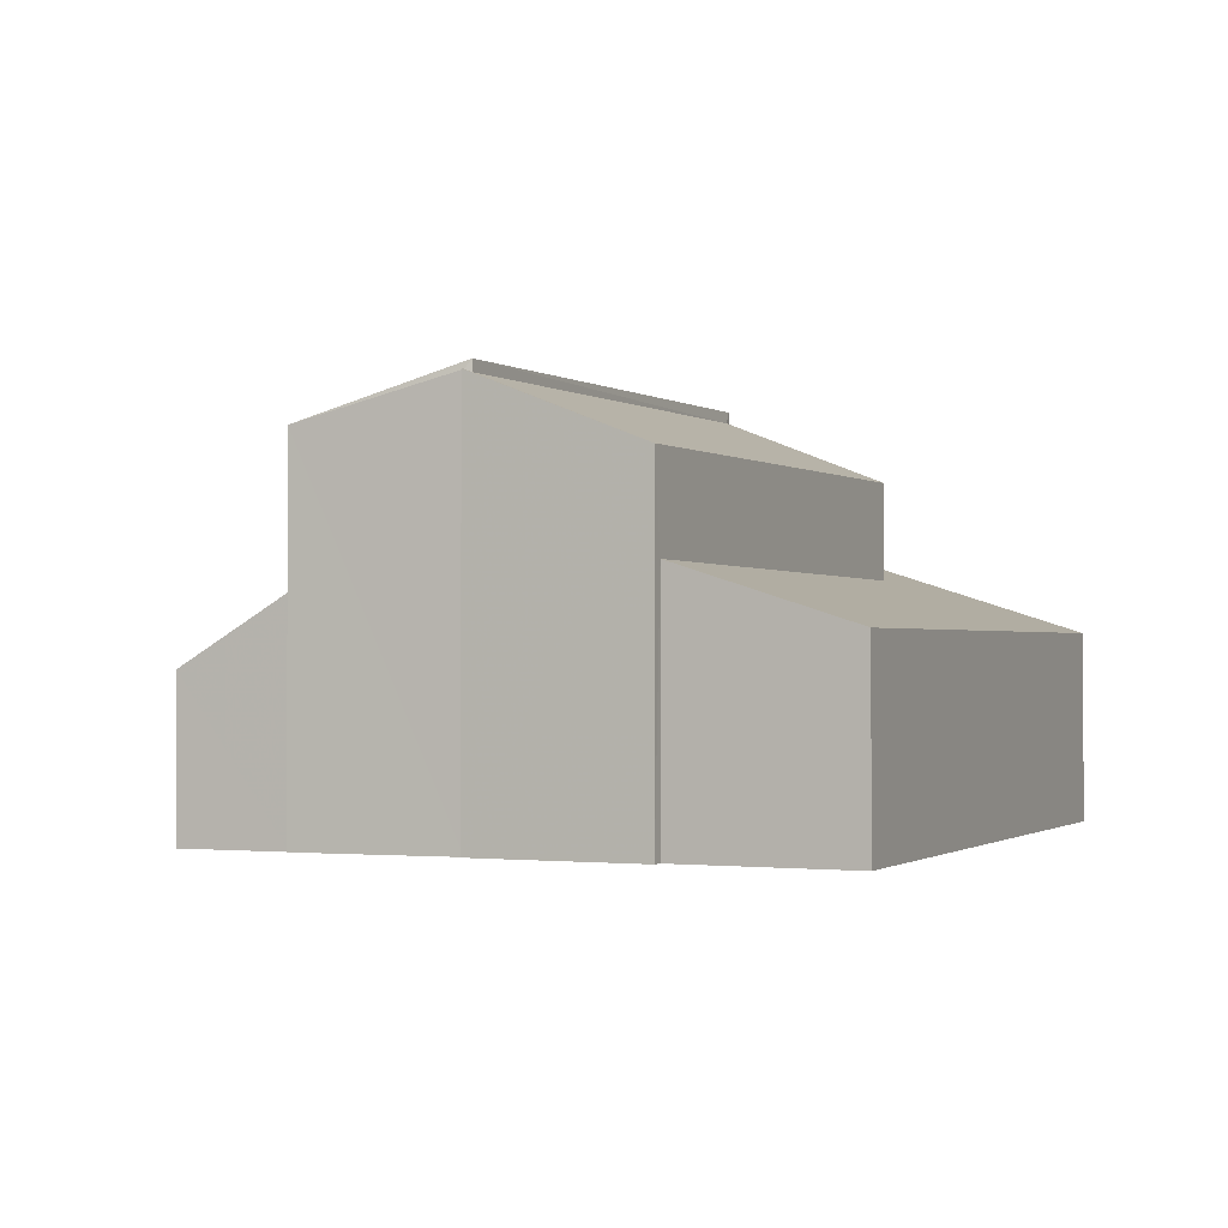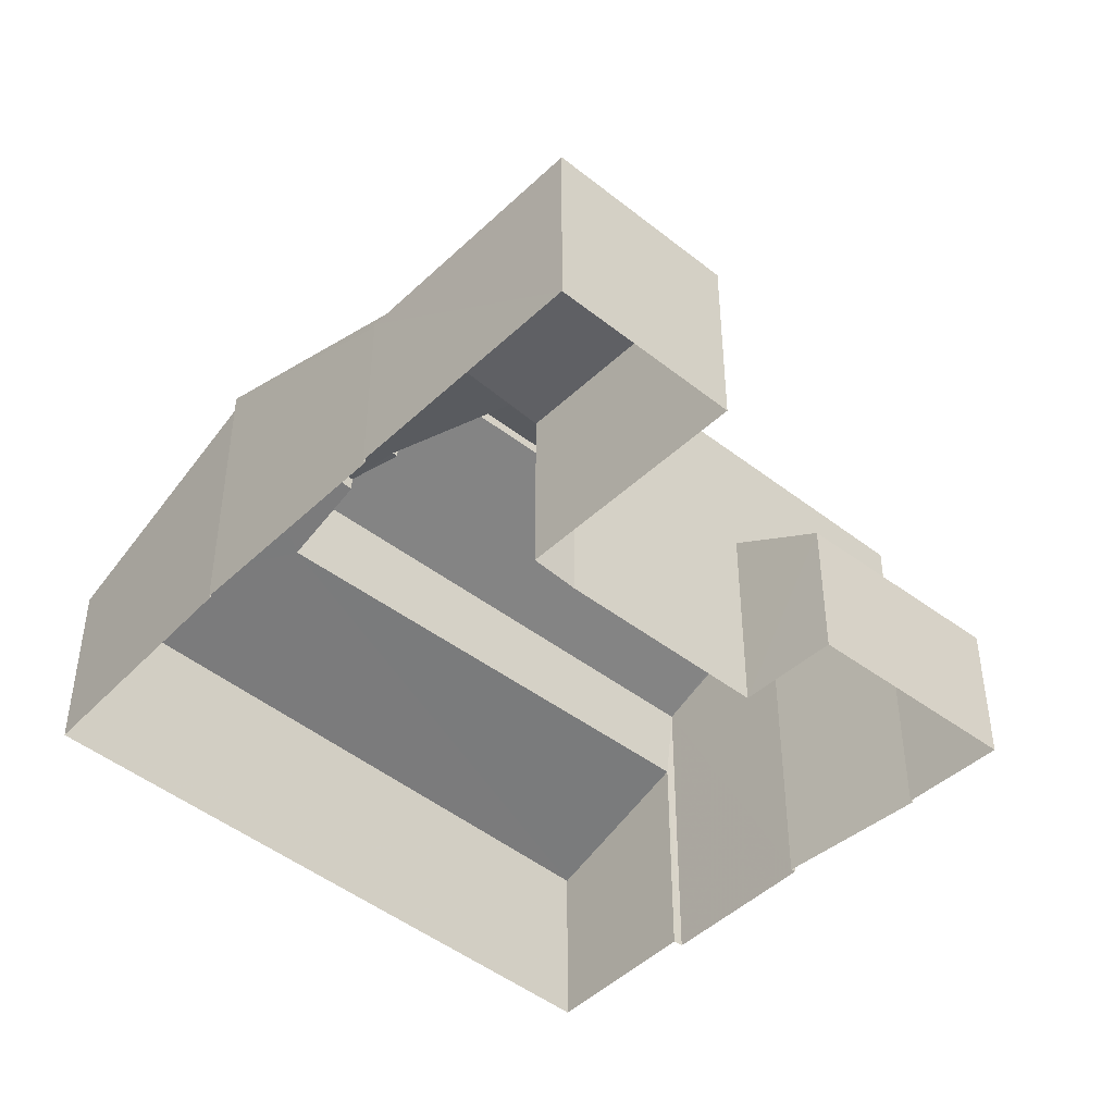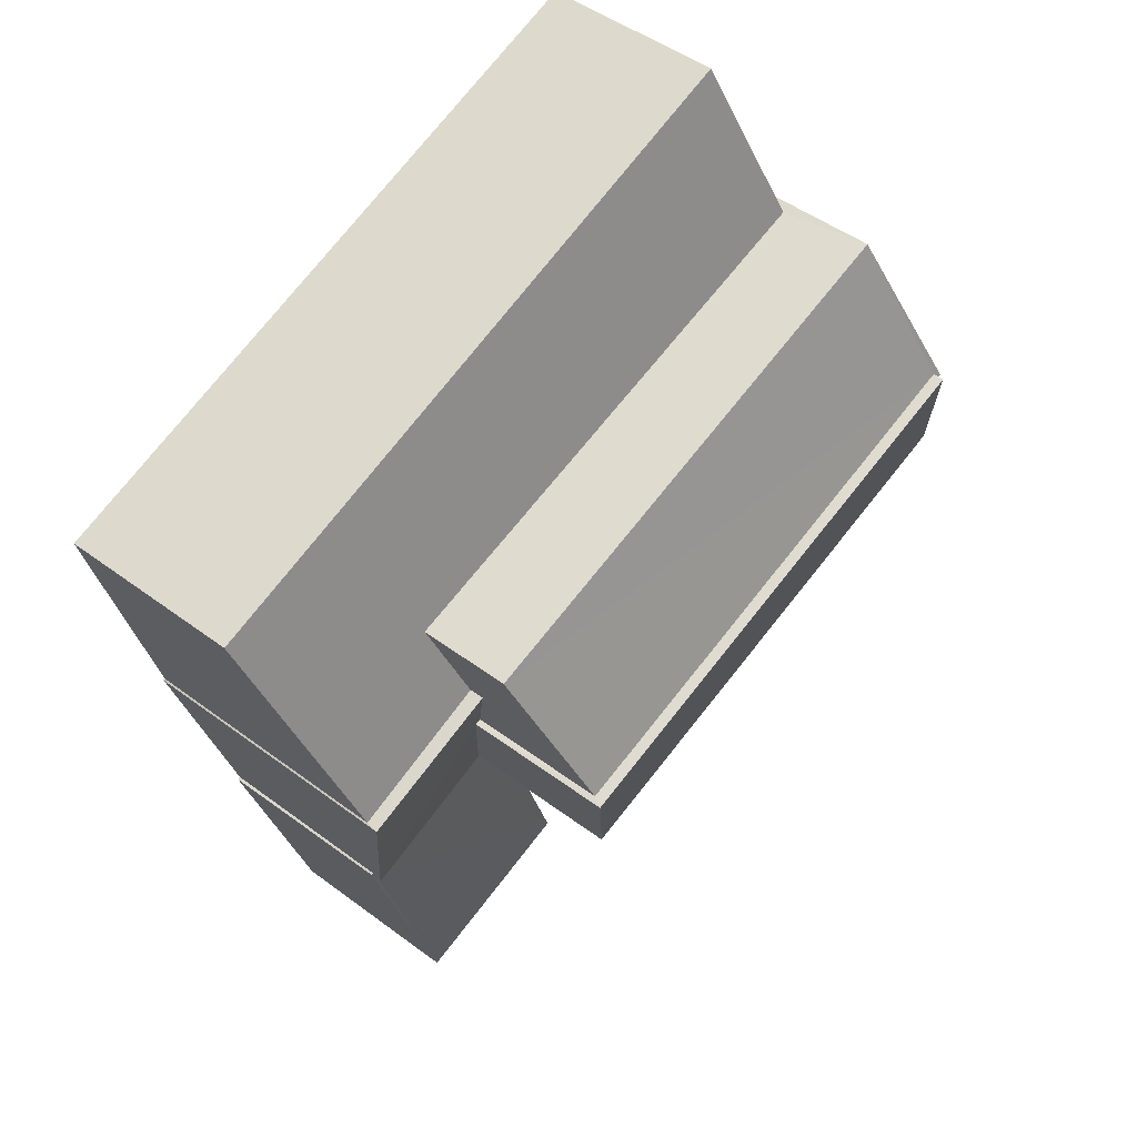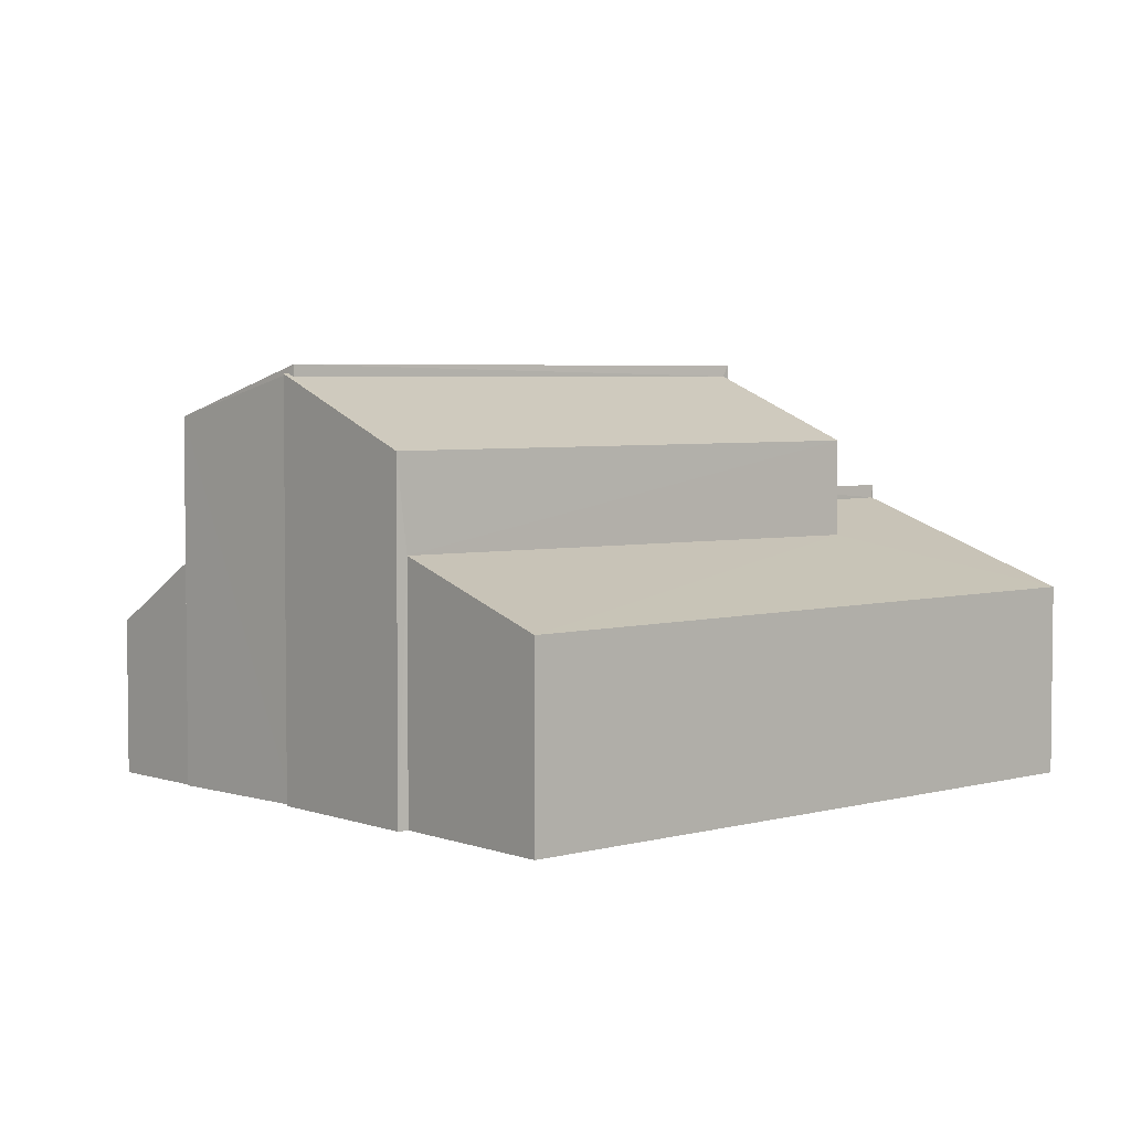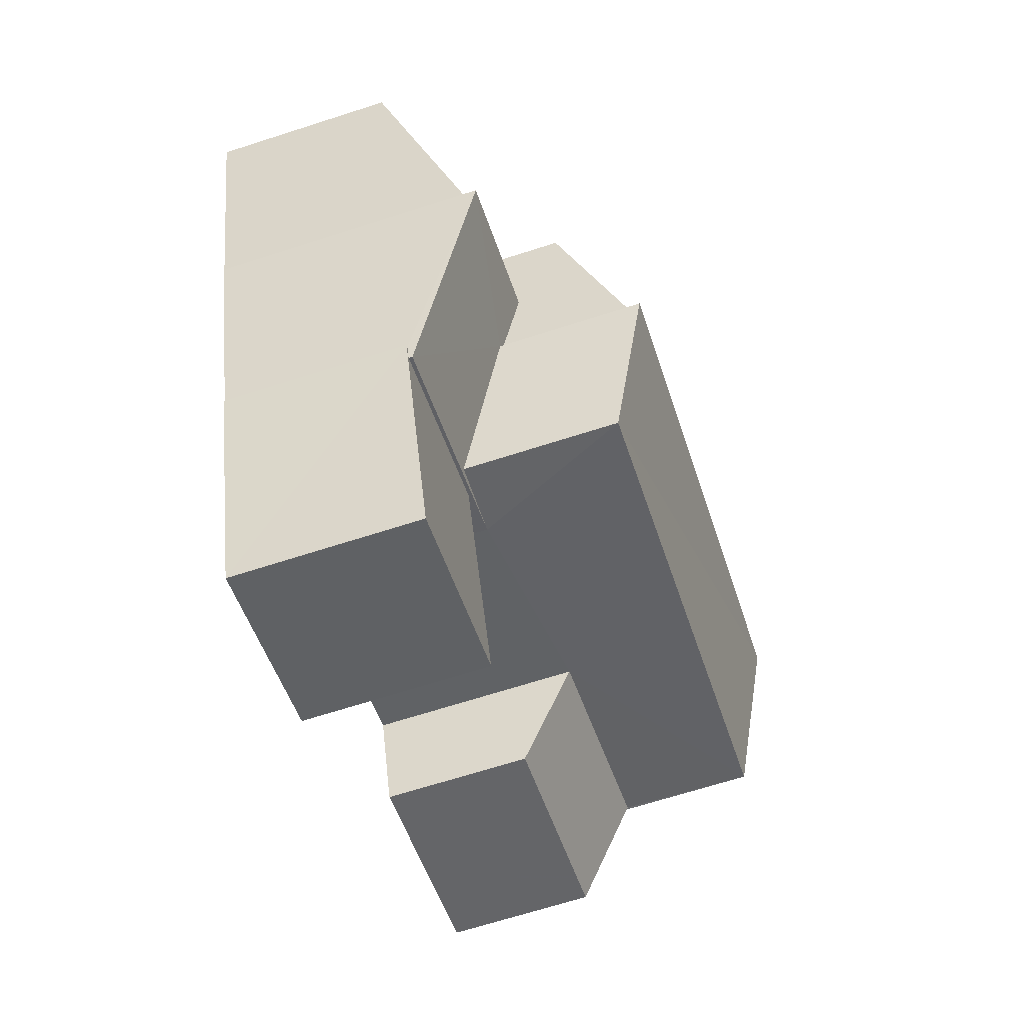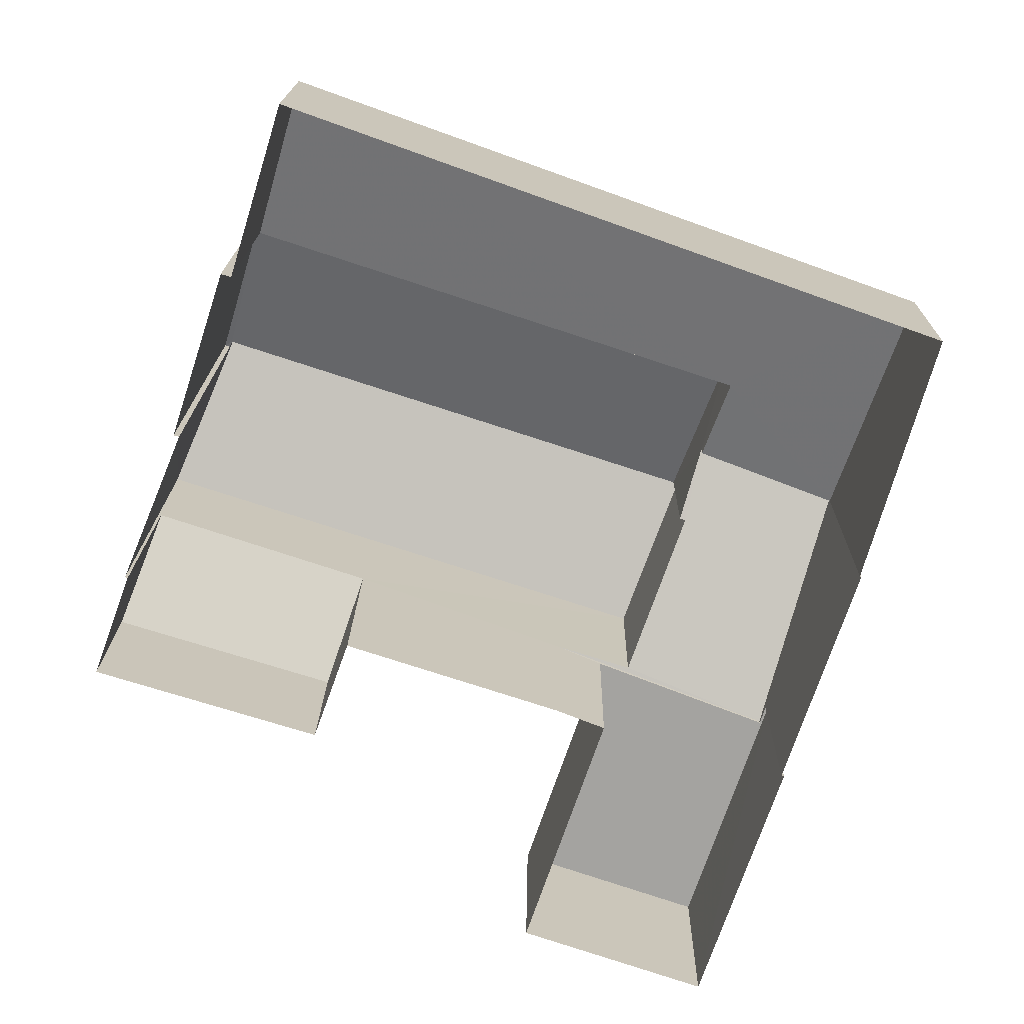
<metadata>
{"format":"obj","ext":"obj","renderer":"f3d","projection":"perspective","resolution":1024,"background":"white","views":[{"elev":-0.9,"azim":132.8,"up":"+Z"},{"elev":-45.2,"azim":-23.8,"up":"+Z"},{"elev":47.0,"azim":-49.6,"up":"+Y"},{"elev":4.3,"azim":157.7,"up":"+Z"},{"elev":-67.5,"azim":-72.1,"up":"+Y"},{"elev":17.1,"azim":-179.2,"up":"+Y"}]}
</metadata>
<code>
v -8.914e+04 -1.008e+05 1.452
v -8.914e+04 -1.008e+05 1.453
v -8.915e+04 -1.008e+05 1.454
v -8.915e+04 -1.008e+05 1.453
v -8.915e+04 -1.008e+05 1.453
v -8.914e+04 -1.008e+05 1.451
v -8.914e+04 -1.008e+05 1.452
v -8.914e+04 -1.008e+05 1.452
v -8.914e+04 -1.008e+05 1.451
v -8.914e+04 -1.008e+05 1.451
v -8.915e+04 -1.008e+05 1.452
v -8.915e+04 -1.008e+05 1.452
v -8.914e+04 -1.008e+05 1.452
v -8.914e+04 -1.008e+05 1.452
v -8.914e+04 -1.008e+05 1.452
v -8.914e+04 -1.008e+05 1.45
v -8.914e+04 -1.008e+05 1.451
v -8.915e+04 -1.008e+05 1.451
v -8.914e+04 -1.008e+05 1.45
v -8.914e+04 -1.008e+05 1.449
v -8.914e+04 -1.008e+05 8.577
v -8.915e+04 -1.008e+05 7.709
v -8.914e+04 -1.008e+05 7.709
v -8.915e+04 -1.008e+05 8.578
v -8.914e+04 -1.008e+05 8.427
v -8.914e+04 -1.008e+05 8.427
v -8.914e+04 -1.008e+05 8.378
v -8.915e+04 -1.008e+05 8.378
v -8.915e+04 -1.008e+05 7.26
v -8.914e+04 -1.008e+05 7.259
v -8.914e+04 -1.008e+05 4.12
v -8.914e+04 -1.008e+05 5.272
v -8.914e+04 -1.008e+05 5.226
v -8.914e+04 -1.008e+05 4.122
v -8.915e+04 -1.008e+05 6.089
v -8.915e+04 -1.008e+05 5.601
v -8.915e+04 -1.008e+05 6.114
v -8.915e+04 -1.008e+05 4.72
v -8.914e+04 -1.008e+05 4.699
v -8.914e+04 -1.008e+05 5.668
v -8.915e+04 -1.008e+05 4.759
v -8.915e+04 -1.008e+05 4.759
v -8.915e+04 -1.008e+05 4.759
v -8.914e+04 -1.008e+05 4.759
v -8.914e+04 -1.008e+05 4.76
v -8.915e+04 -1.008e+05 4.76
v -8.915e+04 -1.008e+05 4.852
v -8.914e+04 -1.008e+05 4.824
v -8.914e+04 -1.008e+05 4.824
v -8.915e+04 -1.008e+05 4.825
v -8.915e+04 -1.008e+05 6.348
v -8.915e+04 -1.008e+05 6.348
v -8.915e+04 -1.008e+05 5.881
v -8.915e+04 -1.008e+05 5.879
f 1 2 3
f 3 4 5
f 6 7 8
f 9 6 10
f 11 5 12
f 13 14 1
f 6 8 15
f 16 17 10
f 18 19 11
f 18 20 19
f 19 15 13
f 19 16 10
f 1 3 5
f 10 6 15
f 11 1 5
f 11 13 1
f 11 19 13
f 19 10 15
f 21 22 23
f 21 24 22
f 25 26 27
f 28 27 29
f 29 27 30
f 27 26 30
f 31 32 33
f 31 34 32
f 35 36 37
f 37 36 38
f 38 36 39
f 36 40 39
f 41 42 43
f 44 43 45
f 45 43 46
f 43 42 46
f 47 48 49
f 48 47 50
f 51 52 53
f 54 51 53
f 52 50 53
f 53 50 47
f 36 51 29
f 29 51 28
f 51 54 28
f 35 51 36
f 51 37 52
f 52 37 12
f 51 35 37
f 12 37 11
f 15 8 31
f 33 15 31
f 54 53 28
f 53 24 28
f 28 21 27
f 28 24 21
f 44 45 2
f 1 44 2
f 36 29 40
f 19 40 16
f 16 40 30
f 40 29 30
f 45 3 2
f 45 46 3
f 6 9 32
f 9 23 32
f 15 33 49
f 13 15 49
f 33 23 22
f 32 23 33
f 49 22 47
f 49 33 22
f 6 34 7
f 6 32 34
f 3 42 4
f 3 46 42
f 11 38 18
f 11 37 38
f 43 50 41
f 5 41 12
f 41 52 12
f 50 52 41
f 25 17 26
f 25 10 17
f 13 48 14
f 13 49 48
f 18 39 20
f 18 38 39
f 19 20 39
f 40 19 39
f 7 31 8
f 7 34 31
f 17 30 26
f 17 16 30
f 53 22 24
f 53 47 22
f 50 44 48
f 48 44 14
f 50 43 44
f 14 44 1
f 9 10 23
f 25 21 23
f 27 21 25
f 10 25 23
f 41 4 42
f 41 5 4

</code>
